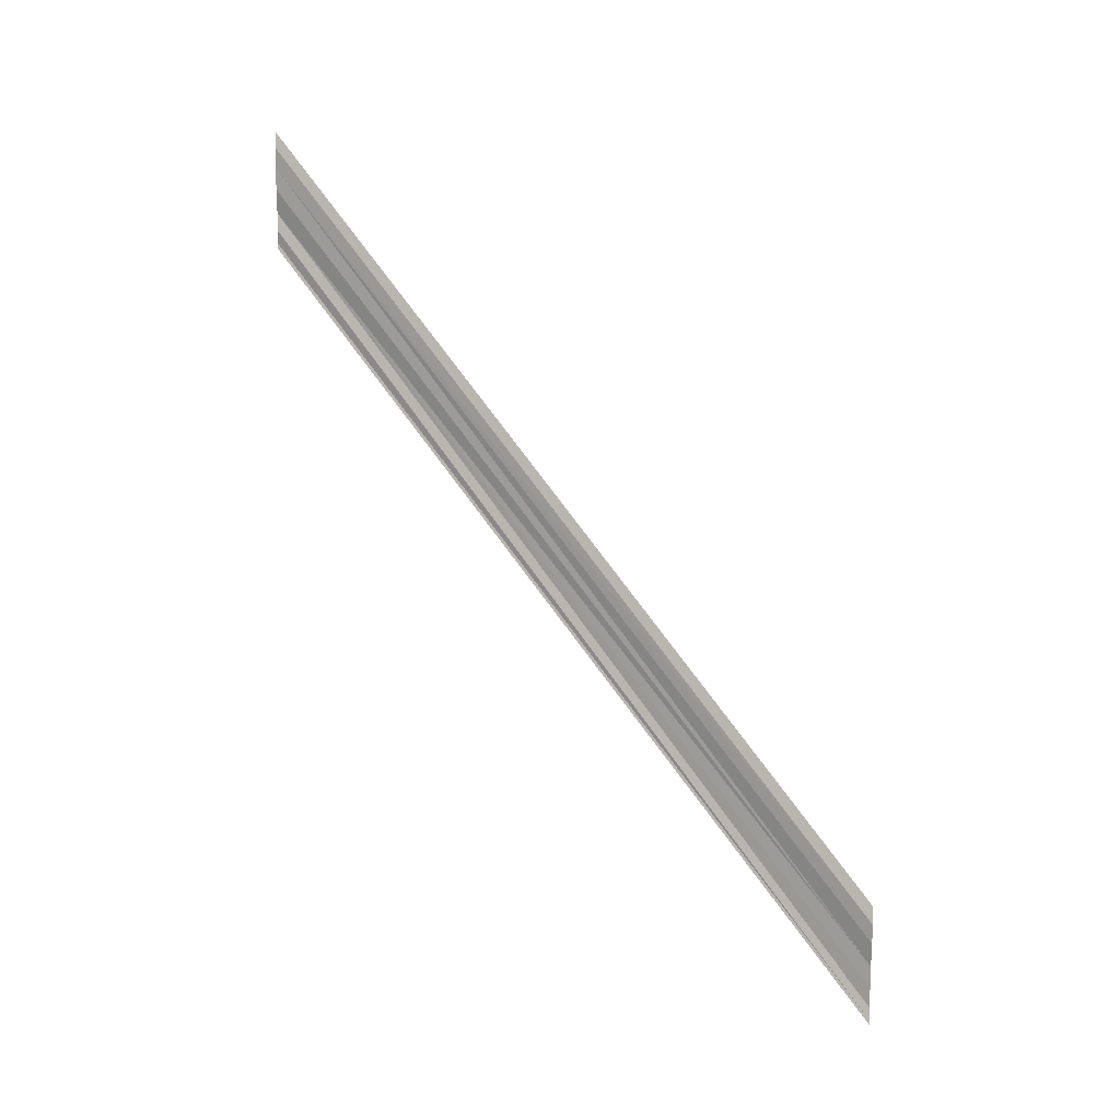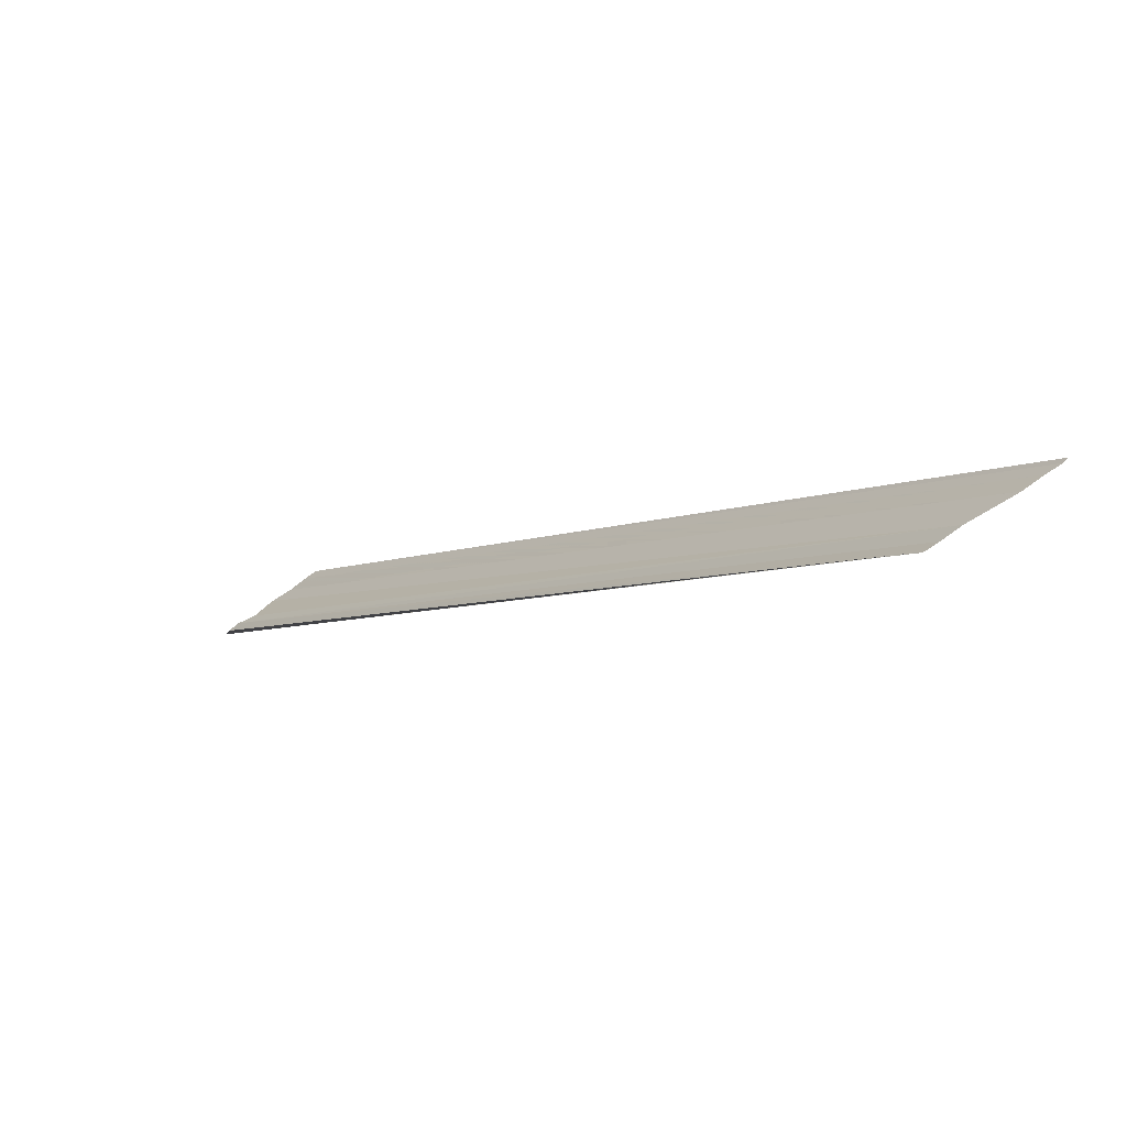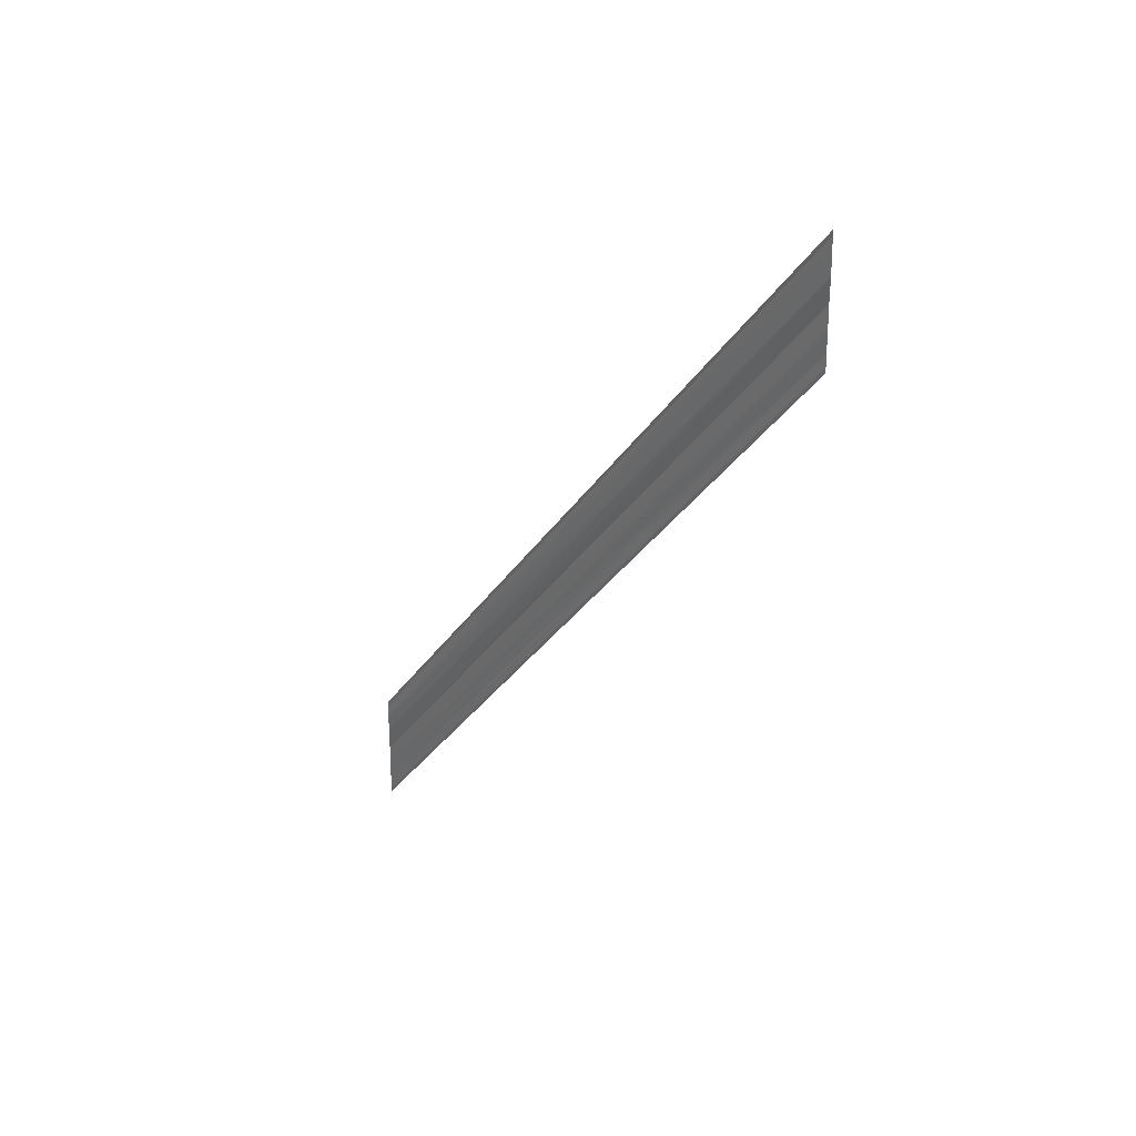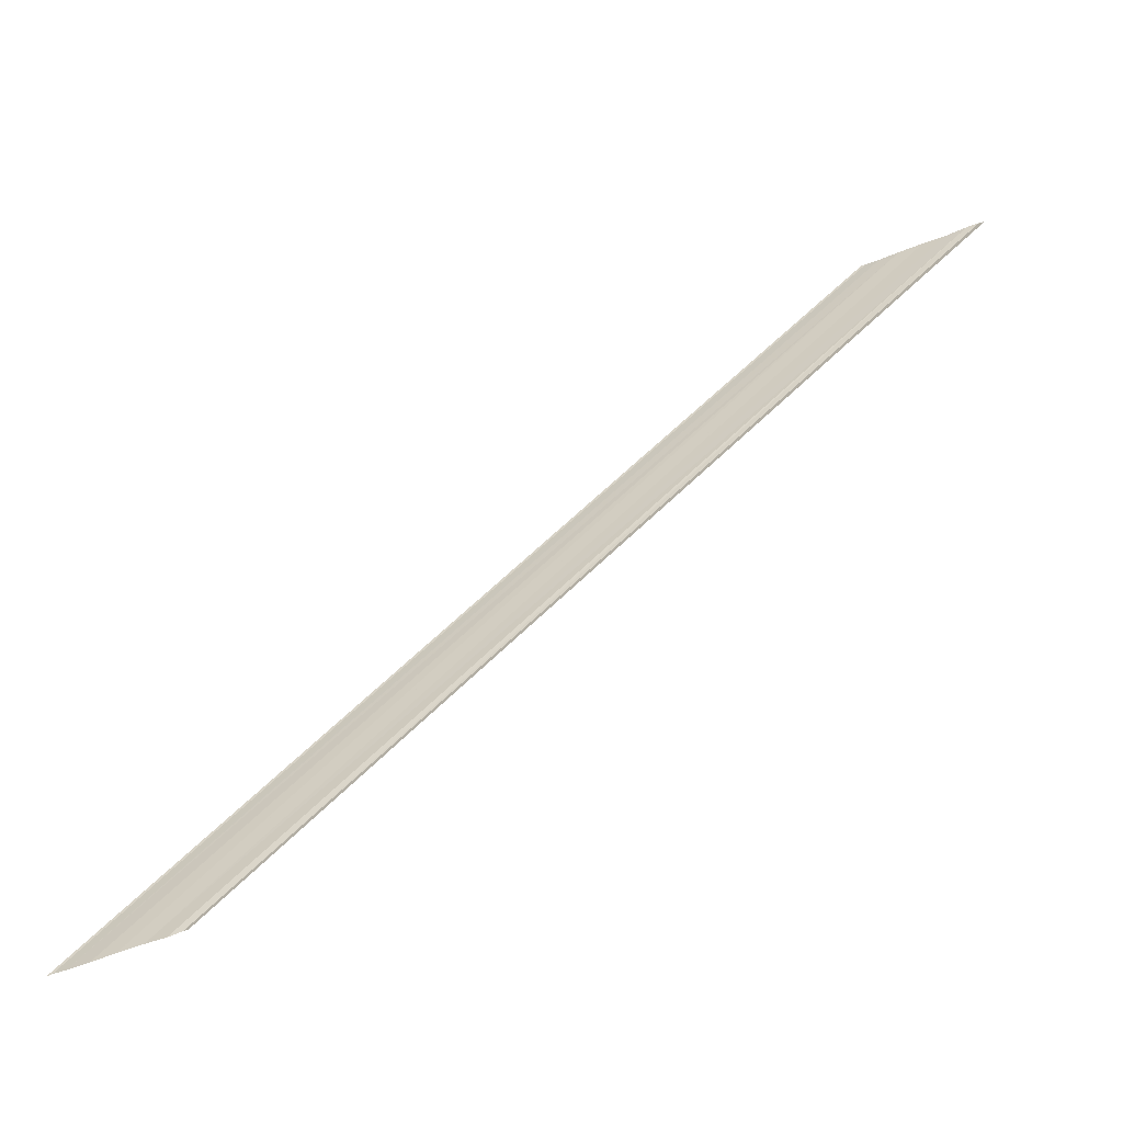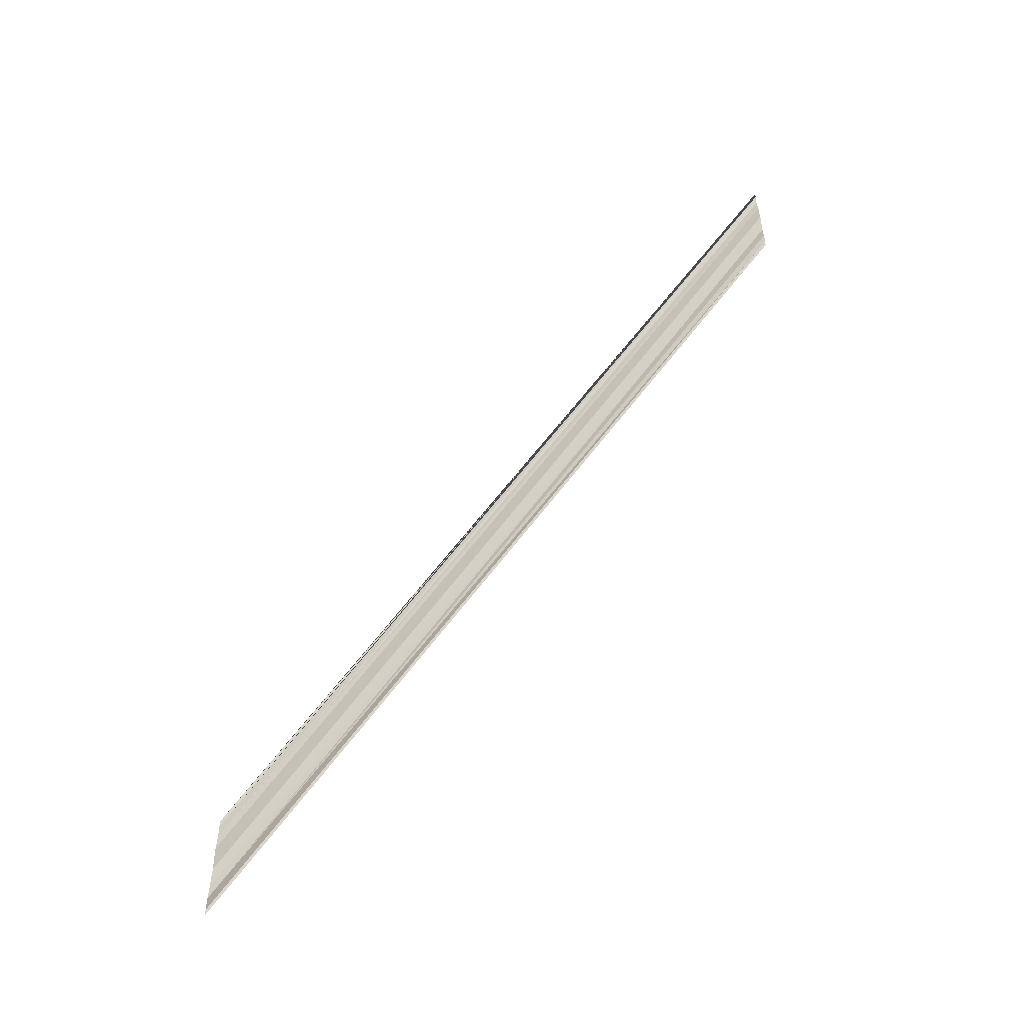
<metadata>
{"format":"obj","ext":"obj","renderer":"f3d","projection":"perspective","resolution":1024,"background":"white","views":[{"elev":11.3,"azim":-60.2,"up":"+Z"},{"elev":-63.3,"azim":126.5,"up":"+Y"},{"elev":25.2,"azim":142.2,"up":"+Z"},{"elev":-58.6,"azim":-67.8,"up":"+Y"},{"elev":-52.8,"azim":119.3,"up":"+Z"}]}
</metadata>
<code>
o 12718
v 2190 1882 20.1
v 2190 1882 20.1
v 2190 1882 20.15
v 2190 1882 20.1
v 2190 1882 20.1
v 2190 1882 20.14
v 2190 1882 20.1
v 2190 1882 20.1
v 2190 1882 20.14
v 2190 1882 20.1
v 2190 1882 20.14
v 2190 1882 20.1
v 2190 1882 20.14
v 2190 1882 20.1
v 2190 1882 20.15
v 2190 1882 20.15
v 2190 1882 20.11
v 2190 1882 20.11
v 2190 1882 20.11
v 2190 1882 20.15
v 2190 1882 20.11
v 2190 1882 20.15
v 2190 1882 20.1
v 2190 1882 20.1
v 2190 1882 20.14
v 2190 1882 20.1
v 2190 1882 20.1
v 2190 1882 20.14
v 2190 1882 20.1
v 2190 1882 20.1
v 2190 1882 20.14
v 2190 1882 20.1
v 2190 1882 20.14
v 2190 1882 20.1
v 2190 1882 20.15
v 2190 1882 20.15
v 2190 1882 20.1
v 2190 1882 20.11
v 2190 1882 20.11
v 2190 1882 20.15
v 2190 1882 20.15
v 2190 1882 20.11
v 2190 1882 20.11
v 2190 1882 20.11
v 2190 1882 20.15
f 1 2 3
f 1 4 3
f 5 2 6
f 5 7 6
f 8 7 9
f 9 10 11
f 6 10 11
f 6 12 13
f 3 12 13
f 3 14 15
f 16 14 15
f 17 4 16
f 17 18 16
f 19 18 20
f 16 21 22
f 20 21 22
f 23 24 25
f 23 26 25
f 27 24 28
f 27 29 28
f 28 30 31
f 28 32 33
f 25 32 33
f 25 34 35
f 36 34 35
f 37 26 36
f 37 38 36
f 36 39 40
f 41 39 40
f 42 38 41
f 42 43 41
f 41 44 45

</code>
